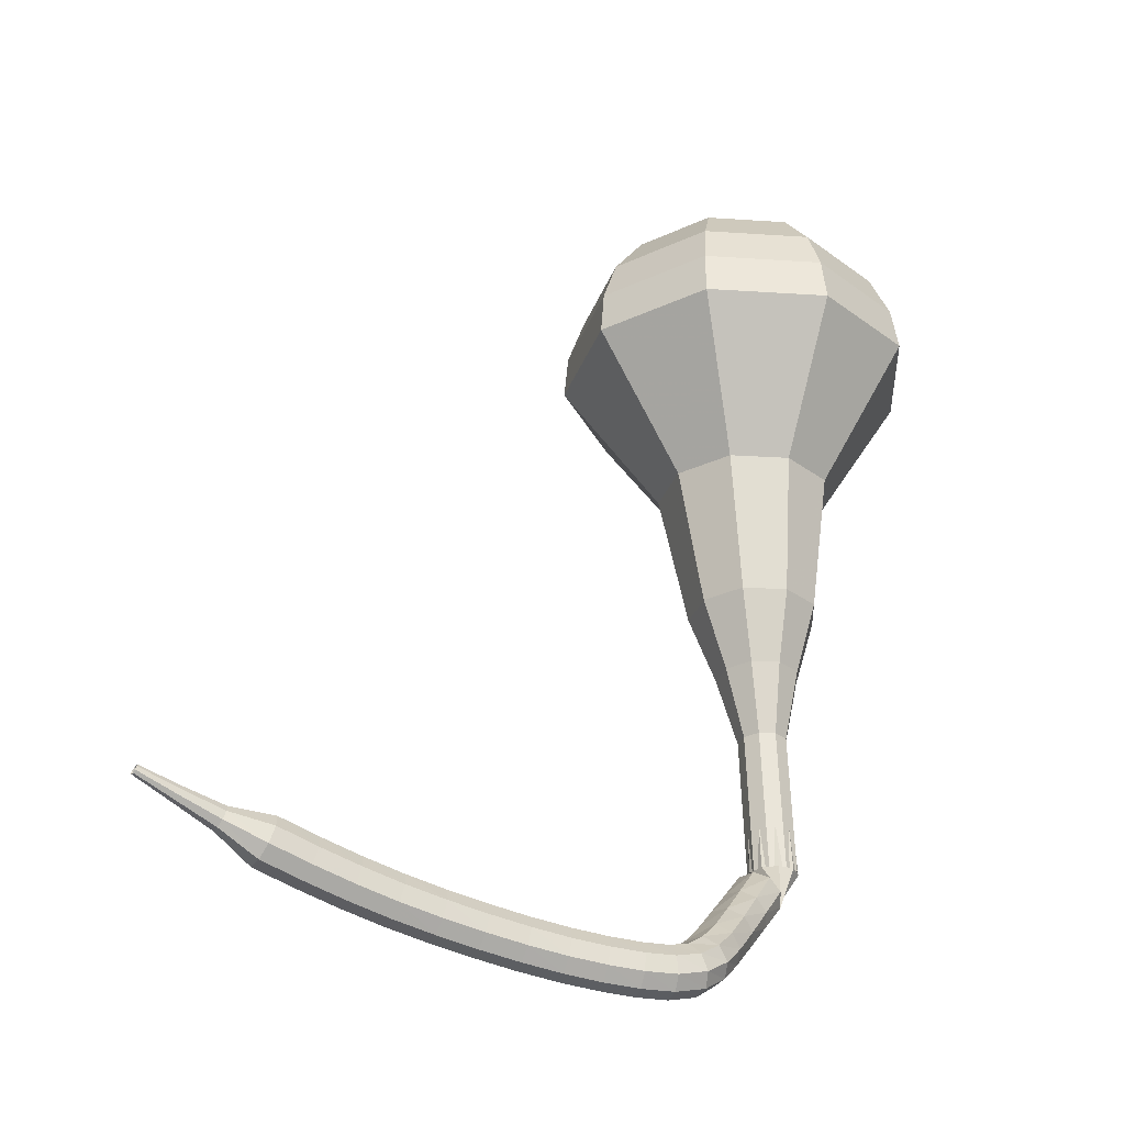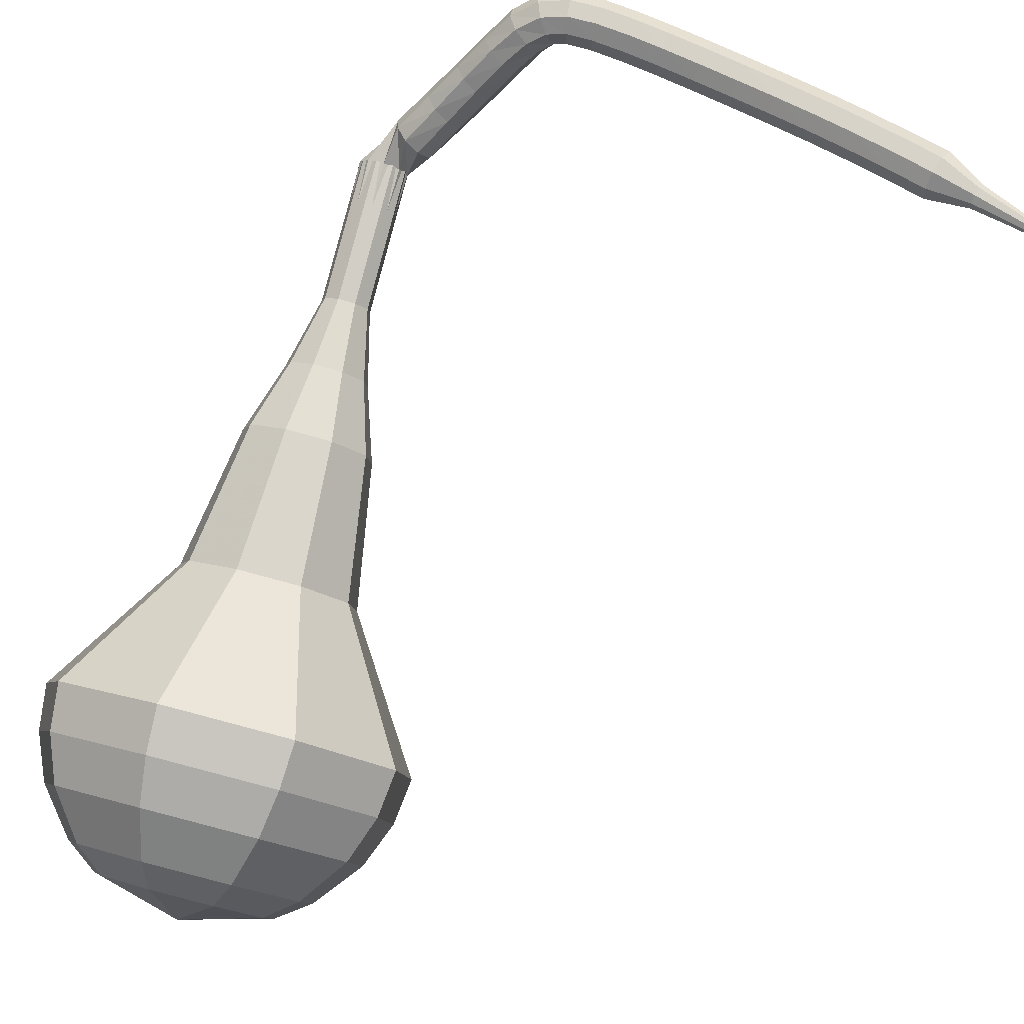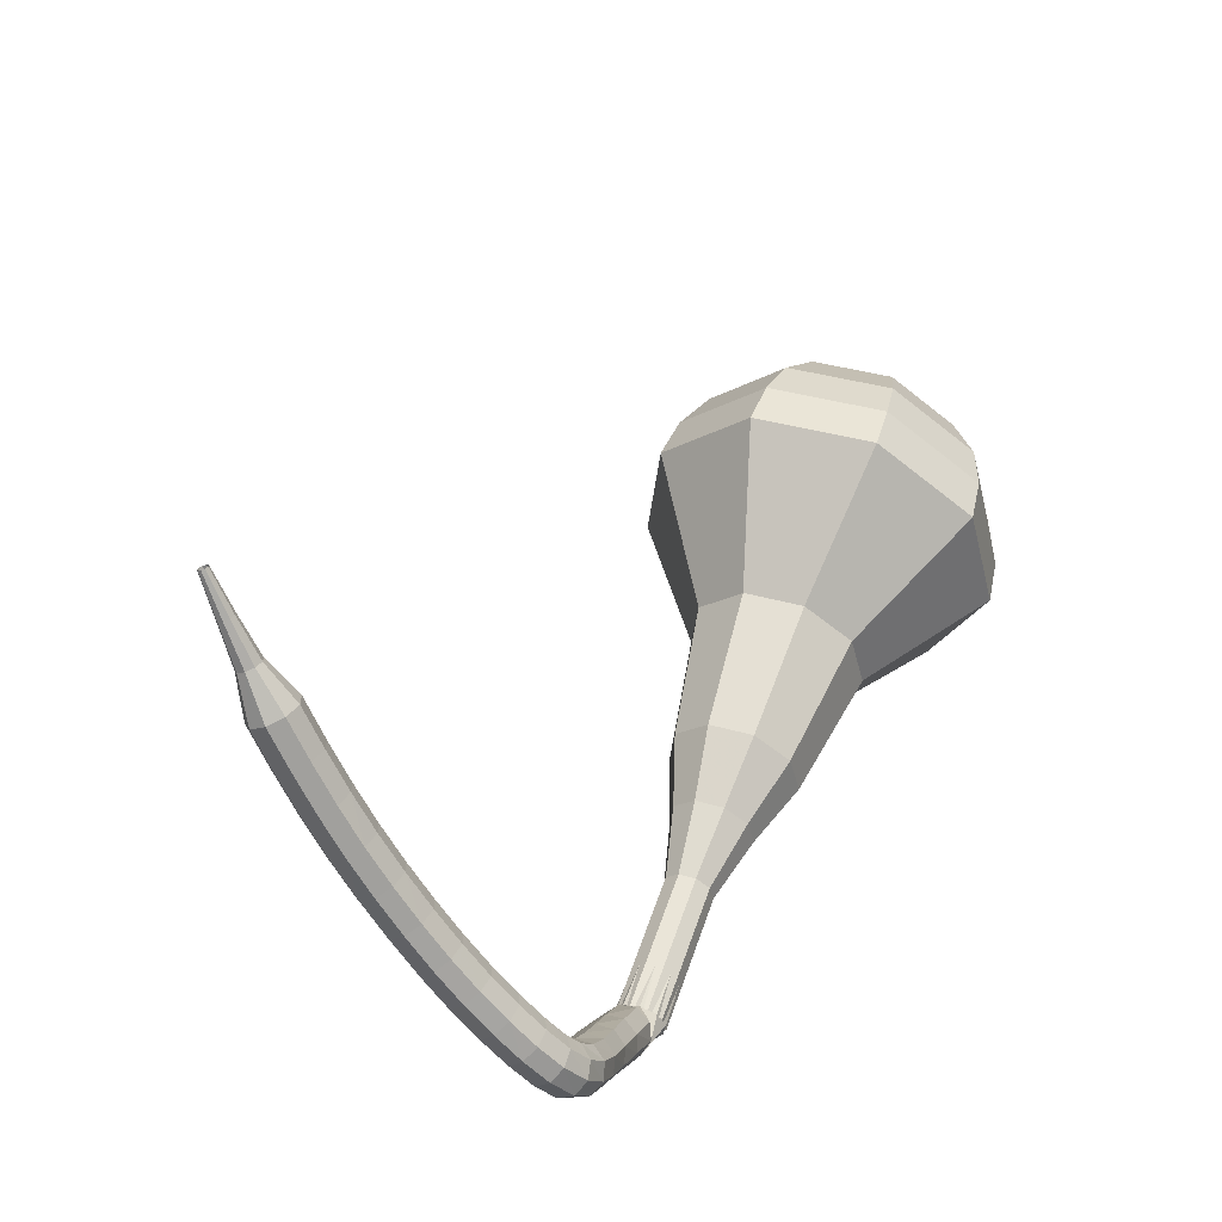
<metadata>
{"format":"obj","ext":"obj","renderer":"f3d","projection":"perspective","resolution":1024,"background":"white","views":[{"elev":-67.8,"azim":-0.2,"up":"+Z"},{"elev":-59.3,"azim":159.1,"up":"+Y"},{"elev":-69.9,"azim":-34.3,"up":"+Z"}]}
</metadata>
<code>
g tube1
v 144.9 133.8 196.4
v 145.9 131.2 194.5
v 148.7 129.7 193.4
v 152.1 130 193.8
v 154.4 132 195.4
v 154.5 134.6 197.5
v 152.5 136.8 199.1
v 149.2 137.5 199.4
v 146.2 136.3 198.4
v 144.9 133.8 196.4
v 146.2 133.2 197.2
v 146.9 131.3 195.8
v 149 130.2 195
v 151.5 130.4 195.3
v 153.1 131.8 196.4
v 153.2 133.8 197.9
v 151.7 135.4 199.1
v 149.3 135.8 199.4
v 147.1 135 198.6
v 146.2 133.2 197.2
v 149.8 132.4 197.9
v 149.8 132.4 197.9
v 149.8 132.4 197.9
v 149.8 132.4 197.9
v 149.8 132.4 197.9
v 149.8 132.4 197.9
v 149.8 132.4 197.9
v 149.8 132.4 197.9
v 149.8 132.4 197.9
v 149.8 132.4 197.9
v 151.8 151.2 173.7
v 151.5 150.6 173.3
v 150.9 150.4 173.1
v 150.2 150.5 173.2
v 149.8 150.9 173.5
v 149.8 151.5 173.9
v 150.3 151.9 174.2
v 150.9 152 174.3
v 151.5 151.7 174.1
v 151.8 151.2 173.7
v 149.9 152.1 172
v 150.5 151.9 171.7
v 150.9 151.4 171.6
v 150.9 150.7 171.6
v 150.5 150.2 171.8
v 149.8 150.1 172.1
v 149.3 150.5 172.3
v 149.1 151.1 172.4
v 149.3 151.8 172.2
v 149.9 152.1 172
v 149.1 151.9 170.3
v 149.7 151.8 170.1
v 150.2 151.3 169.9
v 150.2 150.7 170
v 149.8 150.1 170.2
v 149.2 150 170.4
v 148.6 150.3 170.6
v 148.4 150.9 170.7
v 148.6 151.6 170.6
v 149.1 151.9 170.3
v 148.4 151.7 168.7
v 149 151.7 168.4
v 149.5 151.2 168.3
v 149.6 150.6 168.4
v 149.2 150 168.6
v 148.6 149.8 168.8
v 148 150.1 169
v 147.7 150.7 169.1
v 147.9 151.3 168.9
v 148.4 151.7 168.7
v 147.8 151.5 167.2
v 148.4 151.5 166.9
v 148.9 151.1 166.8
v 149 150.4 166.8
v 148.7 149.8 167.1
v 148.1 149.6 167.3
v 147.5 149.9 167.5
v 147.2 150.5 167.6
v 147.3 151.1 167.4
v 147.8 151.5 167.2
v 147.3 151.4 166
v 147.9 151.3 165.7
v 148.4 150.8 165.5
v 148.5 150.1 165.6
v 148.1 149.6 165.8
v 147.6 149.4 166.2
v 147 149.7 166.4
v 146.7 150.4 166.5
v 146.8 151 166.3
v 147.3 151.4 166
v 146.8 151.3 165.2
v 147.3 151.1 164.7
v 147.6 150.6 164.5
v 147.7 149.9 164.6
v 147.4 149.4 165
v 147 149.3 165.5
v 146.6 149.7 165.9
v 146.4 150.3 166
v 146.5 150.9 165.7
v 146.8 151.3 165.2
v 146 151.1 164.8
v 146.3 150.9 164.2
v 146.5 150.4 163.9
v 146.6 149.7 164
v 146.5 149.2 164.5
v 146.3 149.2 165.2
v 146.1 149.6 165.7
v 145.9 150.2 165.8
v 145.9 150.8 165.4
v 146 151.1 164.8
v 144.9 150.9 164.6
v 145.1 150.7 164
v 145.3 150.1 163.6
v 145.4 149.4 163.8
v 145.4 149 164.3
v 145.3 149 165
v 145.2 149.4 165.5
v 145 150 165.6
v 144.9 150.6 165.3
v 144.9 150.9 164.6
v 143.6 150.5 164.5
v 143.7 150.3 163.9
v 143.9 149.8 163.5
v 144.1 149.1 163.6
v 144.2 148.7 164.2
v 144.1 148.7 164.8
v 144 149.1 165.4
v 143.8 149.7 165.5
v 143.6 150.3 165.1
v 143.6 150.5 164.5
v 142.2 150.1 164.4
v 142.3 149.9 163.8
v 142.5 149.3 163.4
v 142.7 148.7 163.6
v 142.8 148.3 164.1
v 142.8 148.3 164.8
v 142.6 148.7 165.3
v 142.4 149.3 165.4
v 142.2 149.9 165.1
v 142.2 150.1 164.4
v 140.7 149.6 164.3
v 140.8 149.4 163.7
v 141 148.8 163.3
v 141.3 148.2 163.5
v 141.4 147.8 164
v 141.3 147.8 164.7
v 141.2 148.2 165.2
v 140.9 148.8 165.3
v 140.7 149.4 165
v 140.7 149.6 164.3
v 139.2 149 164.2
v 139.3 148.8 163.6
v 139.5 148.3 163.2
v 139.8 147.6 163.4
v 139.9 147.2 163.9
v 139.9 147.2 164.6
v 139.7 147.6 165.1
v 139.4 148.2 165.2
v 139.2 148.8 164.9
v 139.2 149 164.2
v 137.6 148.3 164.1
v 137.8 148.1 163.5
v 138 147.6 163.1
v 138.3 147 163.2
v 138.5 146.6 163.8
v 138.4 146.6 164.5
v 138.2 146.9 165
v 137.9 147.6 165.1
v 137.7 148.1 164.8
v 137.6 148.3 164.1
v 136.1 147.6 164
v 136.2 147.4 163.4
v 136.5 146.9 163
v 136.8 146.3 163.1
v 137 145.9 163.7
v 136.9 145.9 164.3
v 136.7 146.2 164.9
v 136.4 146.8 165
v 136.2 147.4 164.6
v 136.1 147.6 164
v 134.6 146.8 163.9
v 134.7 146.6 163.2
v 135 146.1 162.9
v 135.3 145.5 163
v 135.5 145.1 163.5
v 135.5 145.1 164.2
v 135.3 145.5 164.7
v 134.9 146.1 164.9
v 134.7 146.6 164.5
v 134.6 146.8 163.9
v 133.1 146 163.8
v 133.2 145.8 163.1
v 133.5 145.3 162.8
v 133.9 144.7 162.9
v 134.1 144.3 163.4
v 134 144.3 164.1
v 133.8 144.7 164.6
v 133.5 145.2 164.8
v 133.2 145.8 164.4
v 133.1 146 163.8
v 131.6 145.1 163.7
v 131.7 144.9 163.1
v 132.1 144.4 162.7
v 132.4 143.8 162.8
v 132.6 143.4 163.4
v 132.6 143.4 164
v 132.4 143.8 164.6
v 132 144.4 164.7
v 131.7 144.9 164.3
v 131.6 145.1 163.7
v 130.4 143.7 163.6
v 130.5 143.7 163.3
v 130.7 143.4 163.1
v 130.8 143.1 163.2
v 130.9 142.9 163.5
v 130.9 142.9 163.8
v 130.8 143.1 164.1
v 130.6 143.4 164.1
v 130.5 143.6 163.9
v 130.4 143.7 163.6
v 129.1 142.6 163.6
v 129.1 142.6 163.4
v 129.2 142.4 163.2
v 129.4 142.2 163.3
v 129.4 142.1 163.5
v 129.4 142.1 163.7
v 129.4 142.2 163.9
v 129.2 142.4 163.9
v 129.1 142.6 163.8
v 129.1 142.6 163.6
v 127.7 141.6 163.5
v 127.8 141.5 163.4
v 127.8 141.4 163.3
v 127.9 141.3 163.4
v 128 141.2 163.5
v 128 141.2 163.6
v 127.9 141.3 163.7
v 127.8 141.4 163.7
v 127.8 141.5 163.7
v 127.7 141.6 163.5
f 1 2 12
f 12 11 1
f 2 3 13
f 13 12 2
f 3 4 14
f 14 13 3
f 4 5 15
f 15 14 4
f 5 6 16
f 16 15 5
f 6 7 17
f 17 16 6
f 7 8 18
f 18 17 7
f 8 9 19
f 19 18 8
f 9 10 20
f 20 19 9
f 11 12 22
f 22 21 11
f 12 13 23
f 23 22 12
f 13 14 24
f 24 23 13
f 14 15 25
f 25 24 14
f 15 16 26
f 26 25 15
f 16 17 27
f 27 26 16
f 17 18 28
f 28 27 17
f 18 19 29
f 29 28 18
f 19 20 30
f 30 29 19
f 21 22 32
f 32 31 21
f 22 23 33
f 33 32 22
f 23 24 34
f 34 33 23
f 24 25 35
f 35 34 24
f 25 26 36
f 36 35 25
f 26 27 37
f 37 36 26
f 27 28 38
f 38 37 27
f 28 29 39
f 39 38 28
f 29 30 40
f 40 39 29
f 31 32 42
f 42 41 31
f 32 33 43
f 43 42 32
f 33 34 44
f 44 43 33
f 34 35 45
f 45 44 34
f 35 36 46
f 46 45 35
f 36 37 47
f 47 46 36
f 37 38 48
f 48 47 37
f 38 39 49
f 49 48 38
f 39 40 50
f 50 49 39
f 41 42 52
f 52 51 41
f 42 43 53
f 53 52 42
f 43 44 54
f 54 53 43
f 44 45 55
f 55 54 44
f 45 46 56
f 56 55 45
f 46 47 57
f 57 56 46
f 47 48 58
f 58 57 47
f 48 49 59
f 59 58 48
f 49 50 60
f 60 59 49
f 51 52 62
f 62 61 51
f 52 53 63
f 63 62 52
f 53 54 64
f 64 63 53
f 54 55 65
f 65 64 54
f 55 56 66
f 66 65 55
f 56 57 67
f 67 66 56
f 57 58 68
f 68 67 57
f 58 59 69
f 69 68 58
f 59 60 70
f 70 69 59
f 61 62 72
f 72 71 61
f 62 63 73
f 73 72 62
f 63 64 74
f 74 73 63
f 64 65 75
f 75 74 64
f 65 66 76
f 76 75 65
f 66 67 77
f 77 76 66
f 67 68 78
f 78 77 67
f 68 69 79
f 79 78 68
f 69 70 80
f 80 79 69
f 71 72 82
f 82 81 71
f 72 73 83
f 83 82 72
f 73 74 84
f 84 83 73
f 74 75 85
f 85 84 74
f 75 76 86
f 86 85 75
f 76 77 87
f 87 86 76
f 77 78 88
f 88 87 77
f 78 79 89
f 89 88 78
f 79 80 90
f 90 89 79
f 81 82 92
f 92 91 81
f 82 83 93
f 93 92 82
f 83 84 94
f 94 93 83
f 84 85 95
f 95 94 84
f 85 86 96
f 96 95 85
f 86 87 97
f 97 96 86
f 87 88 98
f 98 97 87
f 88 89 99
f 99 98 88
f 89 90 100
f 100 99 89
f 91 92 102
f 102 101 91
f 92 93 103
f 103 102 92
f 93 94 104
f 104 103 93
f 94 95 105
f 105 104 94
f 95 96 106
f 106 105 95
f 96 97 107
f 107 106 96
f 97 98 108
f 108 107 97
f 98 99 109
f 109 108 98
f 99 100 110
f 110 109 99
f 101 102 112
f 112 111 101
f 102 103 113
f 113 112 102
f 103 104 114
f 114 113 103
f 104 105 115
f 115 114 104
f 105 106 116
f 116 115 105
f 106 107 117
f 117 116 106
f 107 108 118
f 118 117 107
f 108 109 119
f 119 118 108
f 109 110 120
f 120 119 109
f 111 112 122
f 122 121 111
f 112 113 123
f 123 122 112
f 113 114 124
f 124 123 113
f 114 115 125
f 125 124 114
f 115 116 126
f 126 125 115
f 116 117 127
f 127 126 116
f 117 118 128
f 128 127 117
f 118 119 129
f 129 128 118
f 119 120 130
f 130 129 119
f 121 122 132
f 132 131 121
f 122 123 133
f 133 132 122
f 123 124 134
f 134 133 123
f 124 125 135
f 135 134 124
f 125 126 136
f 136 135 125
f 126 127 137
f 137 136 126
f 127 128 138
f 138 137 127
f 128 129 139
f 139 138 128
f 129 130 140
f 140 139 129
f 131 132 142
f 142 141 131
f 132 133 143
f 143 142 132
f 133 134 144
f 144 143 133
f 134 135 145
f 145 144 134
f 135 136 146
f 146 145 135
f 136 137 147
f 147 146 136
f 137 138 148
f 148 147 137
f 138 139 149
f 149 148 138
f 139 140 150
f 150 149 139
f 141 142 152
f 152 151 141
f 142 143 153
f 153 152 142
f 143 144 154
f 154 153 143
f 144 145 155
f 155 154 144
f 145 146 156
f 156 155 145
f 146 147 157
f 157 156 146
f 147 148 158
f 158 157 147
f 148 149 159
f 159 158 148
f 149 150 160
f 160 159 149
f 151 152 162
f 162 161 151
f 152 153 163
f 163 162 152
f 153 154 164
f 164 163 153
f 154 155 165
f 165 164 154
f 155 156 166
f 166 165 155
f 156 157 167
f 167 166 156
f 157 158 168
f 168 167 157
f 158 159 169
f 169 168 158
f 159 160 170
f 170 169 159
f 161 162 172
f 172 171 161
f 162 163 173
f 173 172 162
f 163 164 174
f 174 173 163
f 164 165 175
f 175 174 164
f 165 166 176
f 176 175 165
f 166 167 177
f 177 176 166
f 167 168 178
f 178 177 167
f 168 169 179
f 179 178 168
f 169 170 180
f 180 179 169
f 171 172 182
f 182 181 171
f 172 173 183
f 183 182 172
f 173 174 184
f 184 183 173
f 174 175 185
f 185 184 174
f 175 176 186
f 186 185 175
f 176 177 187
f 187 186 176
f 177 178 188
f 188 187 177
f 178 179 189
f 189 188 178
f 179 180 190
f 190 189 179
f 181 182 192
f 192 191 181
f 182 183 193
f 193 192 182
f 183 184 194
f 194 193 183
f 184 185 195
f 195 194 184
f 185 186 196
f 196 195 185
f 186 187 197
f 197 196 186
f 187 188 198
f 198 197 187
f 188 189 199
f 199 198 188
f 189 190 200
f 200 199 189
f 191 192 202
f 202 201 191
f 192 193 203
f 203 202 192
f 193 194 204
f 204 203 193
f 194 195 205
f 205 204 194
f 195 196 206
f 206 205 195
f 196 197 207
f 207 206 196
f 197 198 208
f 208 207 197
f 198 199 209
f 209 208 198
f 199 200 210
f 210 209 199
f 201 202 212
f 212 211 201
f 202 203 213
f 213 212 202
f 203 204 214
f 214 213 203
f 204 205 215
f 215 214 204
f 205 206 216
f 216 215 205
f 206 207 217
f 217 216 206
f 207 208 218
f 218 217 207
f 208 209 219
f 219 218 208
f 209 210 220
f 220 219 209
f 211 212 222
f 222 221 211
f 212 213 223
f 223 222 212
f 213 214 224
f 224 223 213
f 214 215 225
f 225 224 214
f 215 216 226
f 226 225 215
f 216 217 227
f 227 226 216
f 217 218 228
f 228 227 217
f 218 219 229
f 229 228 218
f 219 220 230
f 230 229 219
f 221 222 232
f 232 231 221
f 222 223 233
f 233 232 222
f 223 224 234
f 234 233 223
f 224 225 235
f 235 234 224
f 225 226 236
f 236 235 225
f 226 227 237
f 237 236 226
f 227 228 238
f 238 237 227
f 228 229 239
f 239 238 228
f 229 230 240
f 240 239 229
v 149.8 151.2 173.7
v 150 150.7 173.3
v 150.5 150.4 173.1
v 151.2 150.5 173.2
v 151.7 150.9 173.5
v 151.7 151.4 173.9
v 151.3 151.8 174.2
v 150.6 152 174.3
v 150 151.7 174.1
v 149.8 151.2 173.7
v 149.7 149.5 176
v 149.9 148.9 175.6
v 150.4 148.6 175.4
v 151.1 148.7 175.5
v 151.6 149.1 175.8
v 151.6 149.6 176.2
v 151.2 150.1 176.5
v 150.5 150.2 176.6
v 149.9 150 176.4
v 149.7 149.5 176
v 149.6 147.7 178.3
v 149.8 147.2 177.9
v 150.4 146.9 177.7
v 151 146.9 177.7
v 151.5 147.3 178.1
v 151.5 147.9 178.5
v 151.1 148.3 178.8
v 150.4 148.4 178.9
v 149.8 148.2 178.7
v 149.6 147.7 178.3
v 148.8 146 180.6
v 149.1 145.1 179.9
v 150.1 144.5 179.5
v 151.3 144.6 179.7
v 152.1 145.3 180.2
v 152.1 146.2 180.9
v 151.4 147 181.5
v 150.2 147.2 181.6
v 149.2 146.8 181.2
v 148.8 146 180.6
v 147.7 144.2 182.9
v 148.3 142.8 181.8
v 149.8 142 181.2
v 151.6 142.2 181.4
v 152.9 143.2 182.3
v 152.9 144.7 183.4
v 151.8 145.8 184.3
v 150 146.2 184.5
v 148.4 145.6 183.9
v 147.7 144.2 182.9
v 146.6 140.7 187.4
v 147.3 138.8 186
v 149.4 137.8 185.2
v 151.9 138 185.5
v 153.6 139.4 186.7
v 153.7 141.3 188.2
v 152.1 142.9 189.4
v 149.7 143.4 189.6
v 147.5 142.5 188.9
v 146.6 140.7 187.4
v 142.5 137.4 192
v 144.1 133.5 189
v 148.4 131.2 187.5
v 153.5 131.7 188
v 156.9 134.6 190.4
v 157.1 138.6 193.6
v 154 141.9 196
v 149 142.9 196.5
v 144.5 141.1 195
v 142.5 137.4 192
v 142.7 136.2 193.5
v 144.2 132.5 190.6
v 148.4 130.3 189.1
v 153.3 130.7 189.6
v 156.6 133.5 192
v 156.9 137.4 195
v 153.8 140.6 197.3
v 149 141.6 197.9
v 144.6 139.8 196.3
v 142.7 136.2 193.5
v 143.4 135.1 195
v 144.7 131.7 192.4
v 148.5 129.7 191
v 152.9 130.1 191.5
v 155.9 132.6 193.6
v 156.1 136.1 196.3
v 153.4 139 198.4
v 149 139.8 198.9
v 145.1 138.3 197.5
v 143.4 135.1 195
v 144.9 133.8 196.4
v 145.9 131.2 194.5
v 148.7 129.7 193.4
v 152.1 130 193.8
v 154.4 132 195.4
v 154.5 134.6 197.5
v 152.5 136.8 199.1
v 149.2 137.5 199.4
v 146.2 136.3 198.4
v 144.9 133.8 196.4
v 146.2 133.2 197.2
v 146.9 131.3 195.8
v 149 130.2 195
v 151.5 130.4 195.3
v 153.1 131.8 196.4
v 153.2 133.8 197.9
v 151.7 135.4 199.1
v 149.3 135.8 199.4
v 147.1 135 198.6
v 146.2 133.2 197.2
v 149.8 132.4 197.9
v 149.8 132.4 197.9
v 149.8 132.4 197.9
v 149.8 132.4 197.9
v 149.8 132.4 197.9
v 149.8 132.4 197.9
v 149.8 132.4 197.9
v 149.8 132.4 197.9
v 149.8 132.4 197.9
v 149.8 132.4 197.9
f 241 242 252
f 252 251 241
f 242 243 253
f 253 252 242
f 243 244 254
f 254 253 243
f 244 245 255
f 255 254 244
f 245 246 256
f 256 255 245
f 246 247 257
f 257 256 246
f 247 248 258
f 258 257 247
f 248 249 259
f 259 258 248
f 249 250 260
f 260 259 249
f 251 252 262
f 262 261 251
f 252 253 263
f 263 262 252
f 253 254 264
f 264 263 253
f 254 255 265
f 265 264 254
f 255 256 266
f 266 265 255
f 256 257 267
f 267 266 256
f 257 258 268
f 268 267 257
f 258 259 269
f 269 268 258
f 259 260 270
f 270 269 259
f 261 262 272
f 272 271 261
f 262 263 273
f 273 272 262
f 263 264 274
f 274 273 263
f 264 265 275
f 275 274 264
f 265 266 276
f 276 275 265
f 266 267 277
f 277 276 266
f 267 268 278
f 278 277 267
f 268 269 279
f 279 278 268
f 269 270 280
f 280 279 269
f 271 272 282
f 282 281 271
f 272 273 283
f 283 282 272
f 273 274 284
f 284 283 273
f 274 275 285
f 285 284 274
f 275 276 286
f 286 285 275
f 276 277 287
f 287 286 276
f 277 278 288
f 288 287 277
f 278 279 289
f 289 288 278
f 279 280 290
f 290 289 279
f 281 282 292
f 292 291 281
f 282 283 293
f 293 292 282
f 283 284 294
f 294 293 283
f 284 285 295
f 295 294 284
f 285 286 296
f 296 295 285
f 286 287 297
f 297 296 286
f 287 288 298
f 298 297 287
f 288 289 299
f 299 298 288
f 289 290 300
f 300 299 289
f 291 292 302
f 302 301 291
f 292 293 303
f 303 302 292
f 293 294 304
f 304 303 293
f 294 295 305
f 305 304 294
f 295 296 306
f 306 305 295
f 296 297 307
f 307 306 296
f 297 298 308
f 308 307 297
f 298 299 309
f 309 308 298
f 299 300 310
f 310 309 299
f 301 302 312
f 312 311 301
f 302 303 313
f 313 312 302
f 303 304 314
f 314 313 303
f 304 305 315
f 315 314 304
f 305 306 316
f 316 315 305
f 306 307 317
f 317 316 306
f 307 308 318
f 318 317 307
f 308 309 319
f 319 318 308
f 309 310 320
f 320 319 309
f 311 312 322
f 322 321 311
f 312 313 323
f 323 322 312
f 313 314 324
f 324 323 313
f 314 315 325
f 325 324 314
f 315 316 326
f 326 325 315
f 316 317 327
f 327 326 316
f 317 318 328
f 328 327 317
f 318 319 329
f 329 328 318
f 319 320 330
f 330 329 319
f 321 322 332
f 332 331 321
f 322 323 333
f 333 332 322
f 323 324 334
f 334 333 323
f 324 325 335
f 335 334 324
f 325 326 336
f 336 335 325
f 326 327 337
f 337 336 326
f 327 328 338
f 338 337 327
f 328 329 339
f 339 338 328
f 329 330 340
f 340 339 329
f 331 332 342
f 342 341 331
f 332 333 343
f 343 342 332
f 333 334 344
f 344 343 333
f 334 335 345
f 345 344 334
f 335 336 346
f 346 345 335
f 336 337 347
f 347 346 336
f 337 338 348
f 348 347 337
f 338 339 349
f 349 348 338
f 339 340 350
f 350 349 339
f 341 342 352
f 352 351 341
f 342 343 353
f 353 352 342
f 343 344 354
f 354 353 343
f 344 345 355
f 355 354 344
f 345 346 356
f 356 355 345
f 346 347 357
f 357 356 346
f 347 348 358
f 358 357 347
f 348 349 359
f 359 358 348
f 349 350 360
f 360 359 349
g

</code>
